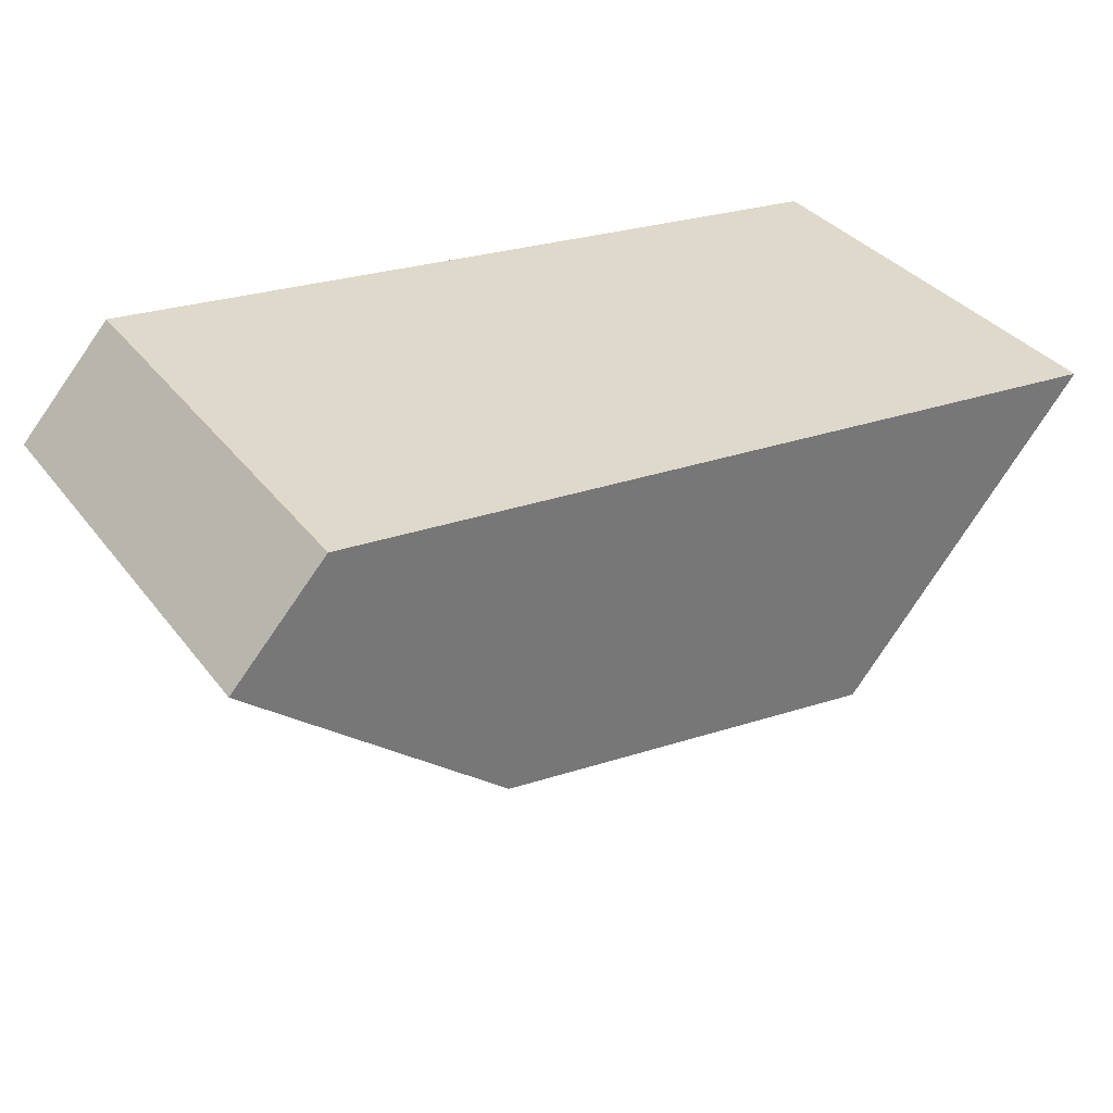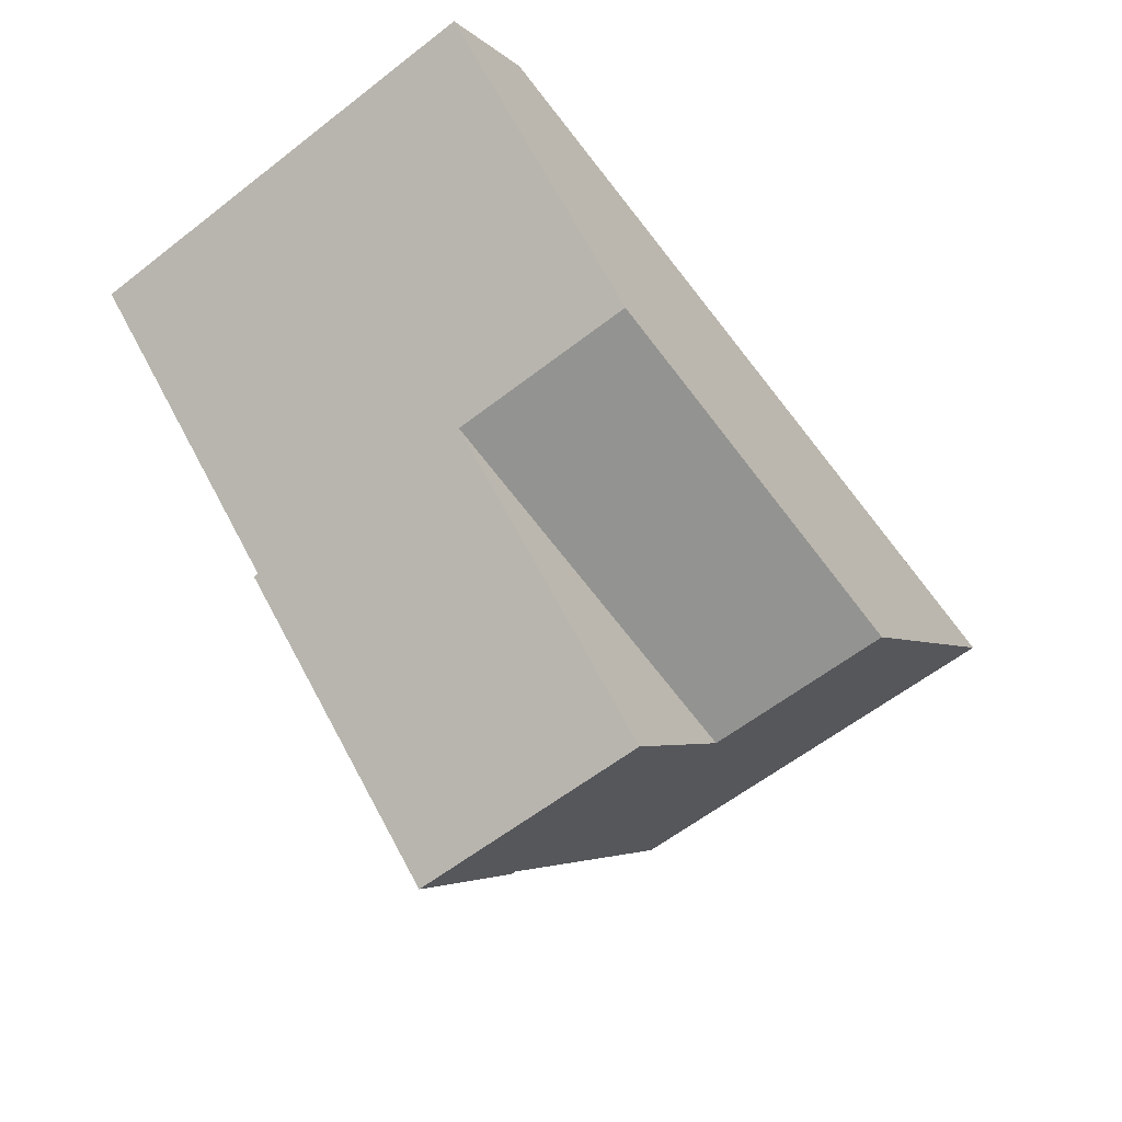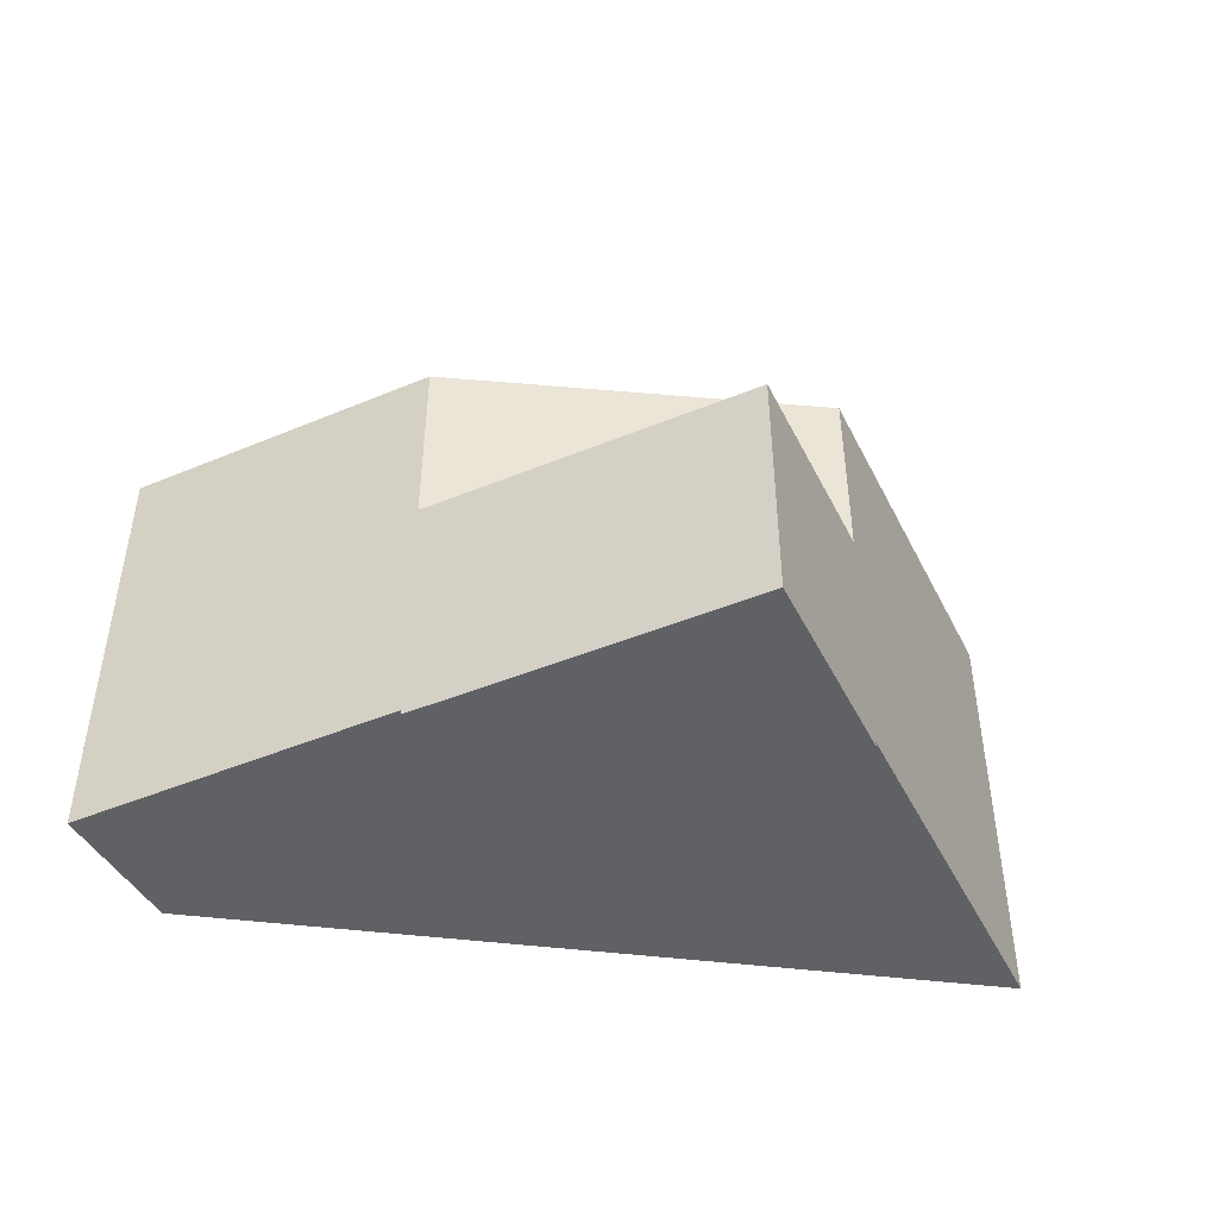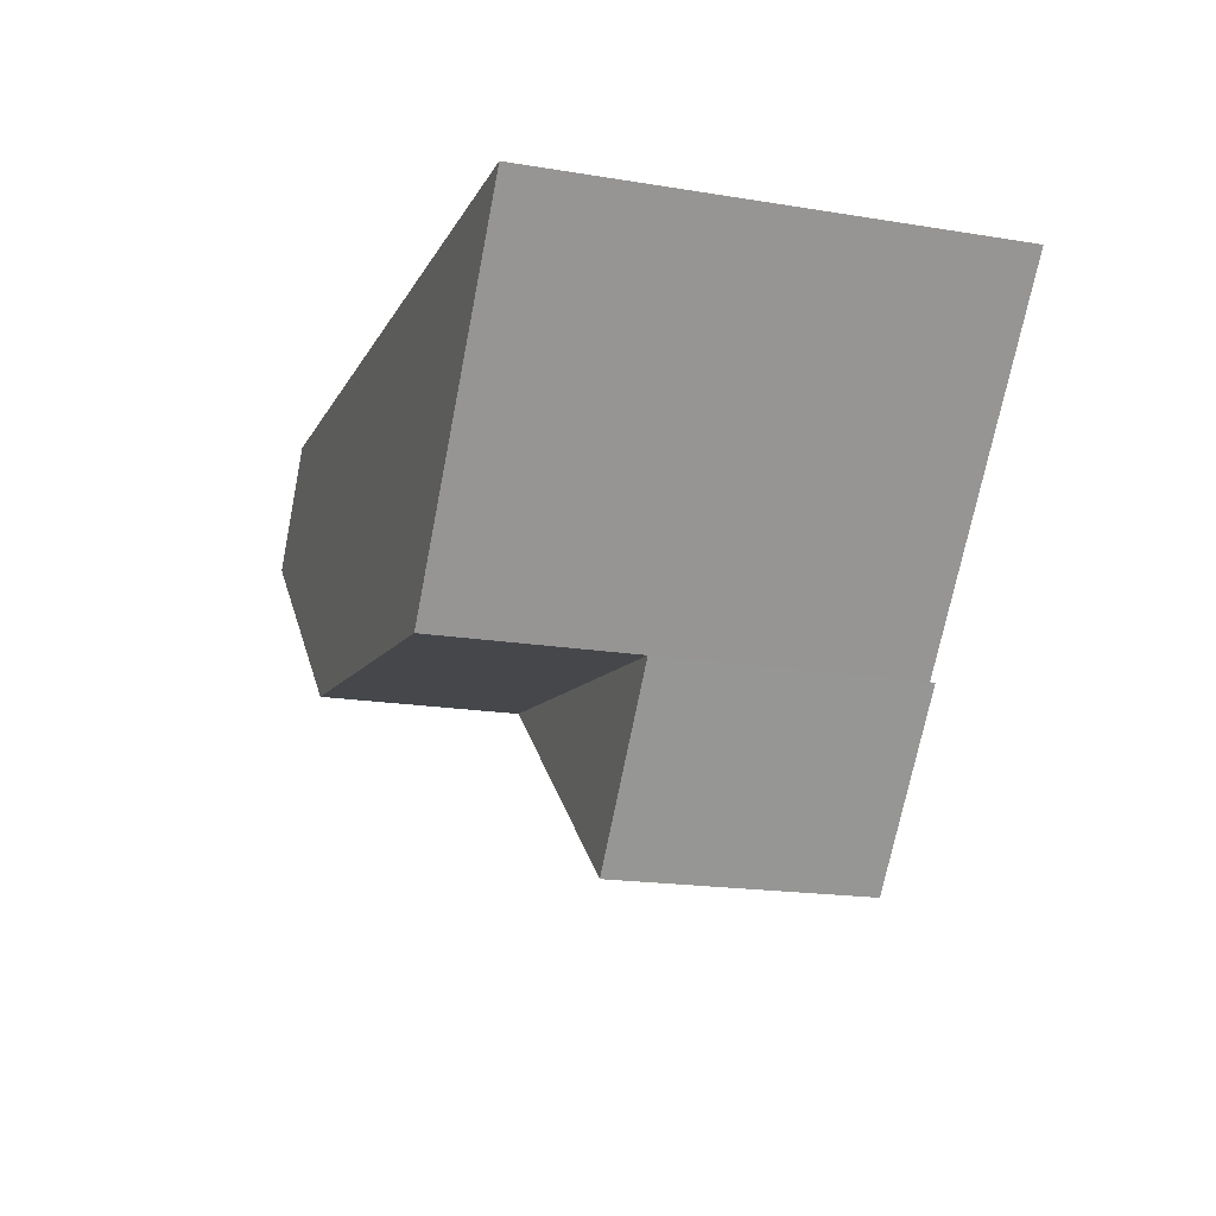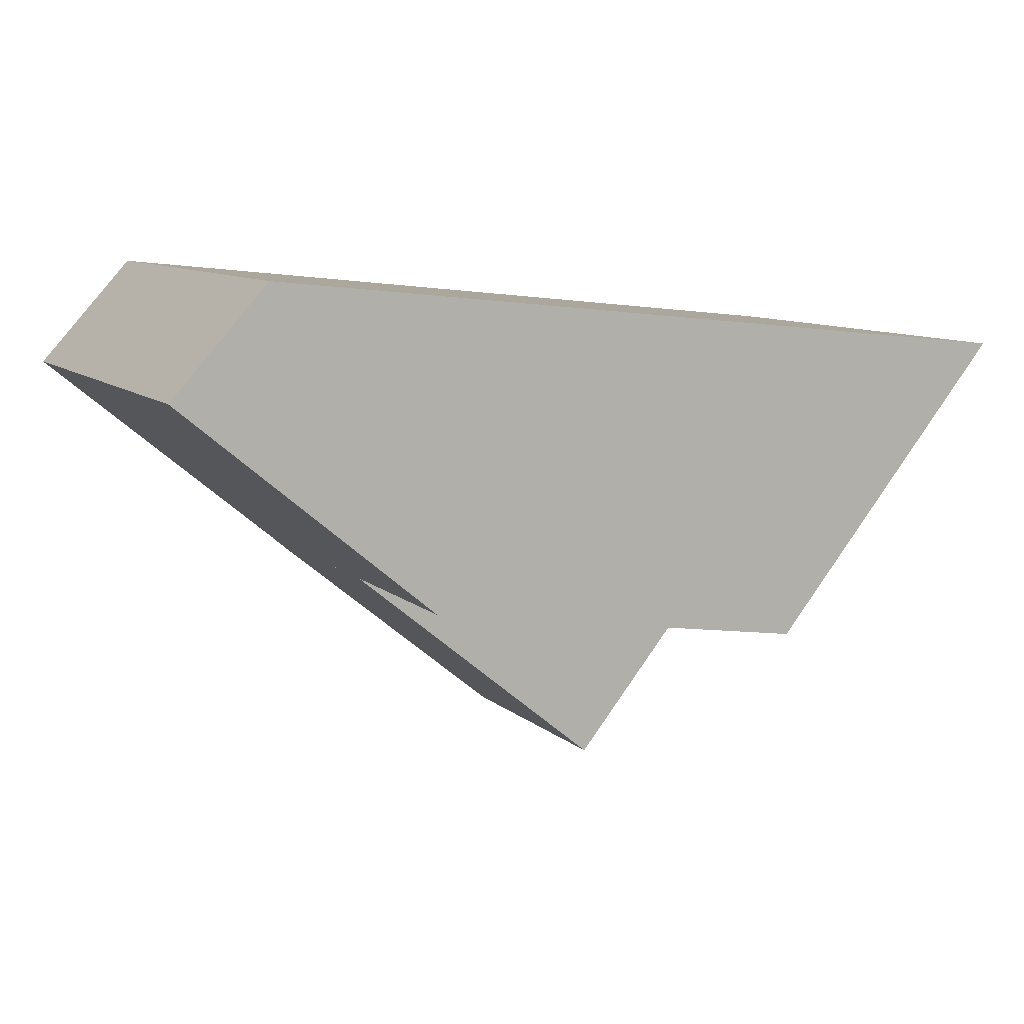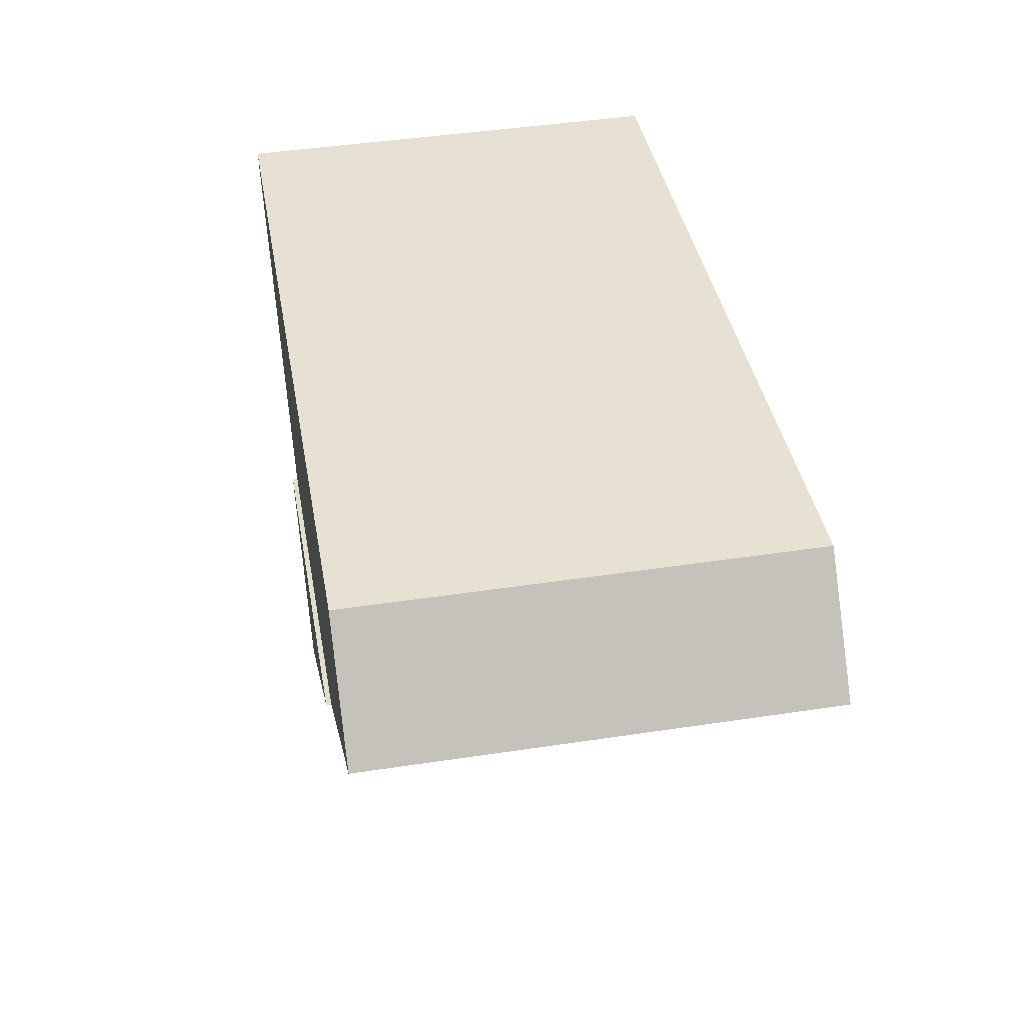
<metadata>
{"format":"obj","ext":"obj","renderer":"f3d","projection":"perspective","resolution":1024,"background":"white","views":[{"elev":34.9,"azim":147.9,"up":"+Z"},{"elev":-60.7,"azim":128.3,"up":"+Z"},{"elev":-46.0,"azim":165.8,"up":"+Y"},{"elev":-18.6,"azim":-107.5,"up":"+Z"},{"elev":9.6,"azim":153.4,"up":"+Z"},{"elev":45.1,"azim":80.1,"up":"+Z"}]}
</metadata>
<code>
v  3.579 2.643e-16 -4.316
v  10.82 6.985 1.623
v  10.82 -9.942e-17 1.624
v  3.579 6.985 -4.316
v  0.0001489 6.985 -0.0002206
v  0 0 0
v  0.0002622 12.3 -0.0003884
v  10.82 0.14 1.624
v  2.985e-06 0.14 -4.411e-06
v  10.82 12.3 1.623
v  -6.445 12.3 7.736
v  -6.445 0.14 7.737
v  -6.626 12.3 7.954
v  -6.627 0.14 7.954
v  -6.118 0.14 8.01
v  -6.118 12.3 8.009
v  12.07 0.14 9.958
v  12.07 12.3 9.957
v  15.22 0.14 10.29
v  15.22 12.3 10.29
v  17.81 0.14 7.439
v  17.81 12.3 7.439
g defaultobject
f 1 2 3
f 2 1 4
f 5 1 6
f 1 5 4
f 3 5 6
f 5 3 2
f 7 8 9
f 8 7 10
f 11 9 12
f 9 11 7
f 13 12 14
f 12 13 11
f 15 13 14
f 13 15 16
f 17 16 15
f 16 17 18
f 19 18 17
f 18 19 20
f 21 20 19
f 20 21 22
f 8 22 21
f 22 8 10
f 3 6 1
f 12 15 14
f 15 12 9
f 15 9 17
f 17 9 8
f 17 8 21
f 17 21 19
f 5 2 4
f 10 20 22
f 20 10 18
f 18 10 7
f 18 7 16
f 16 7 11
f 16 11 13

</code>
